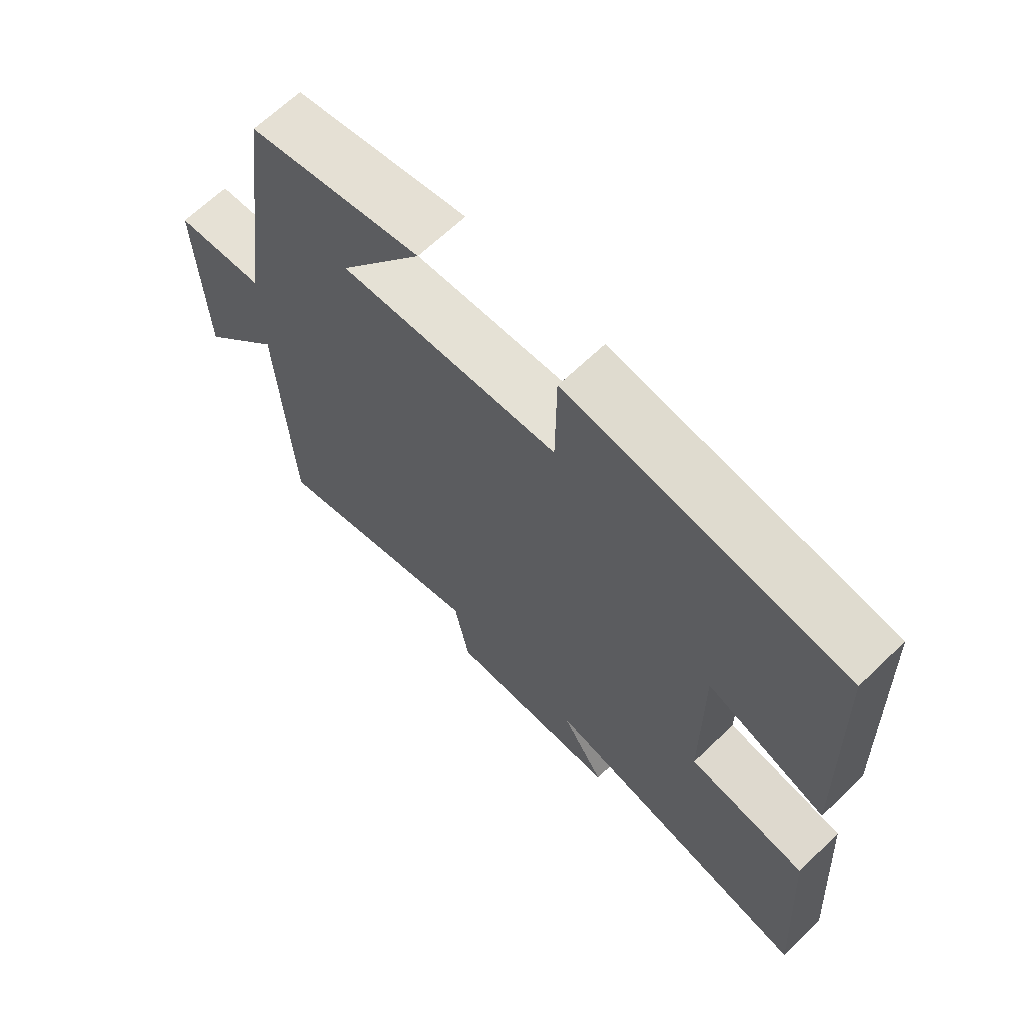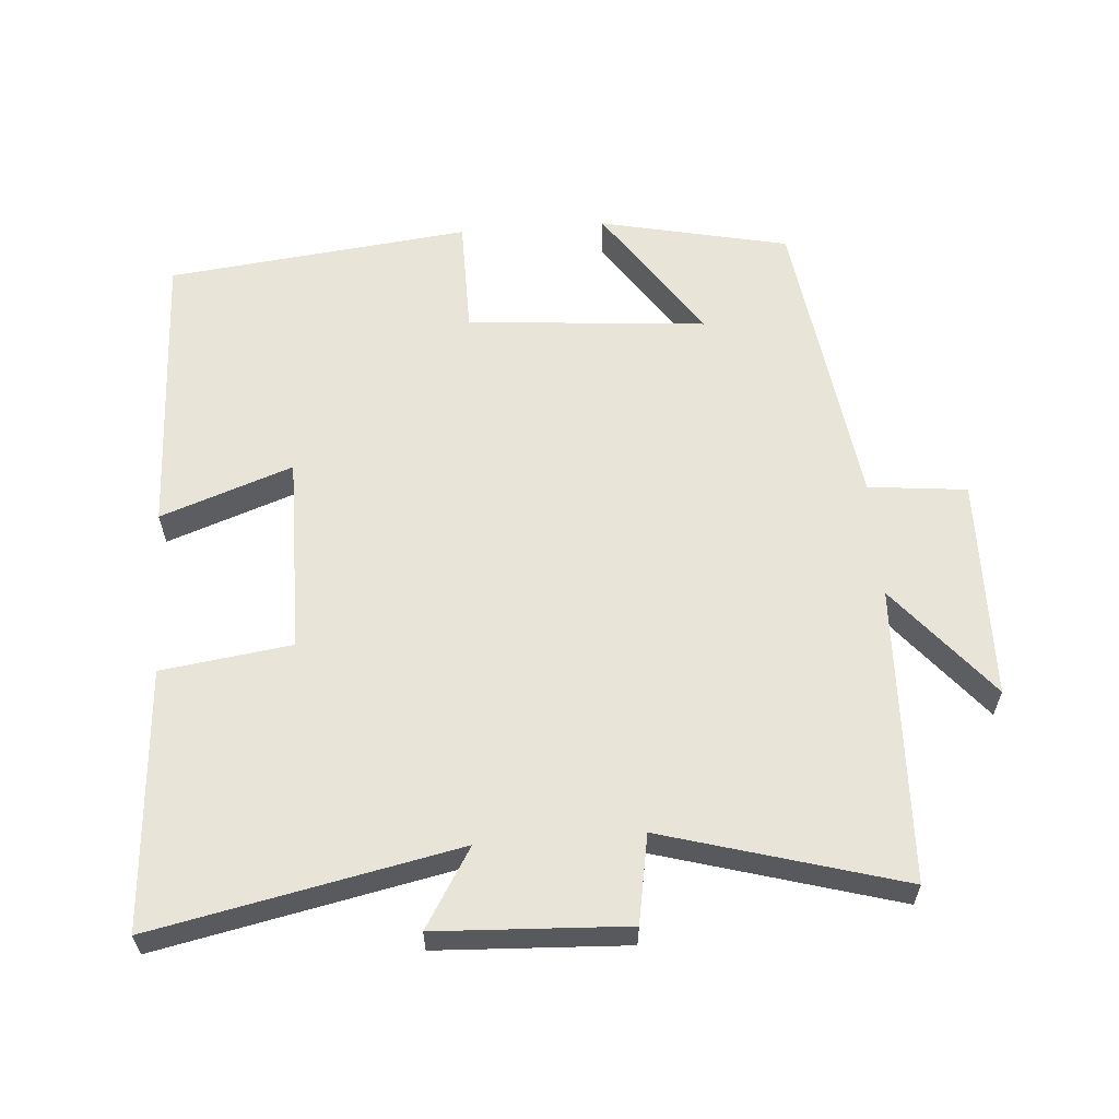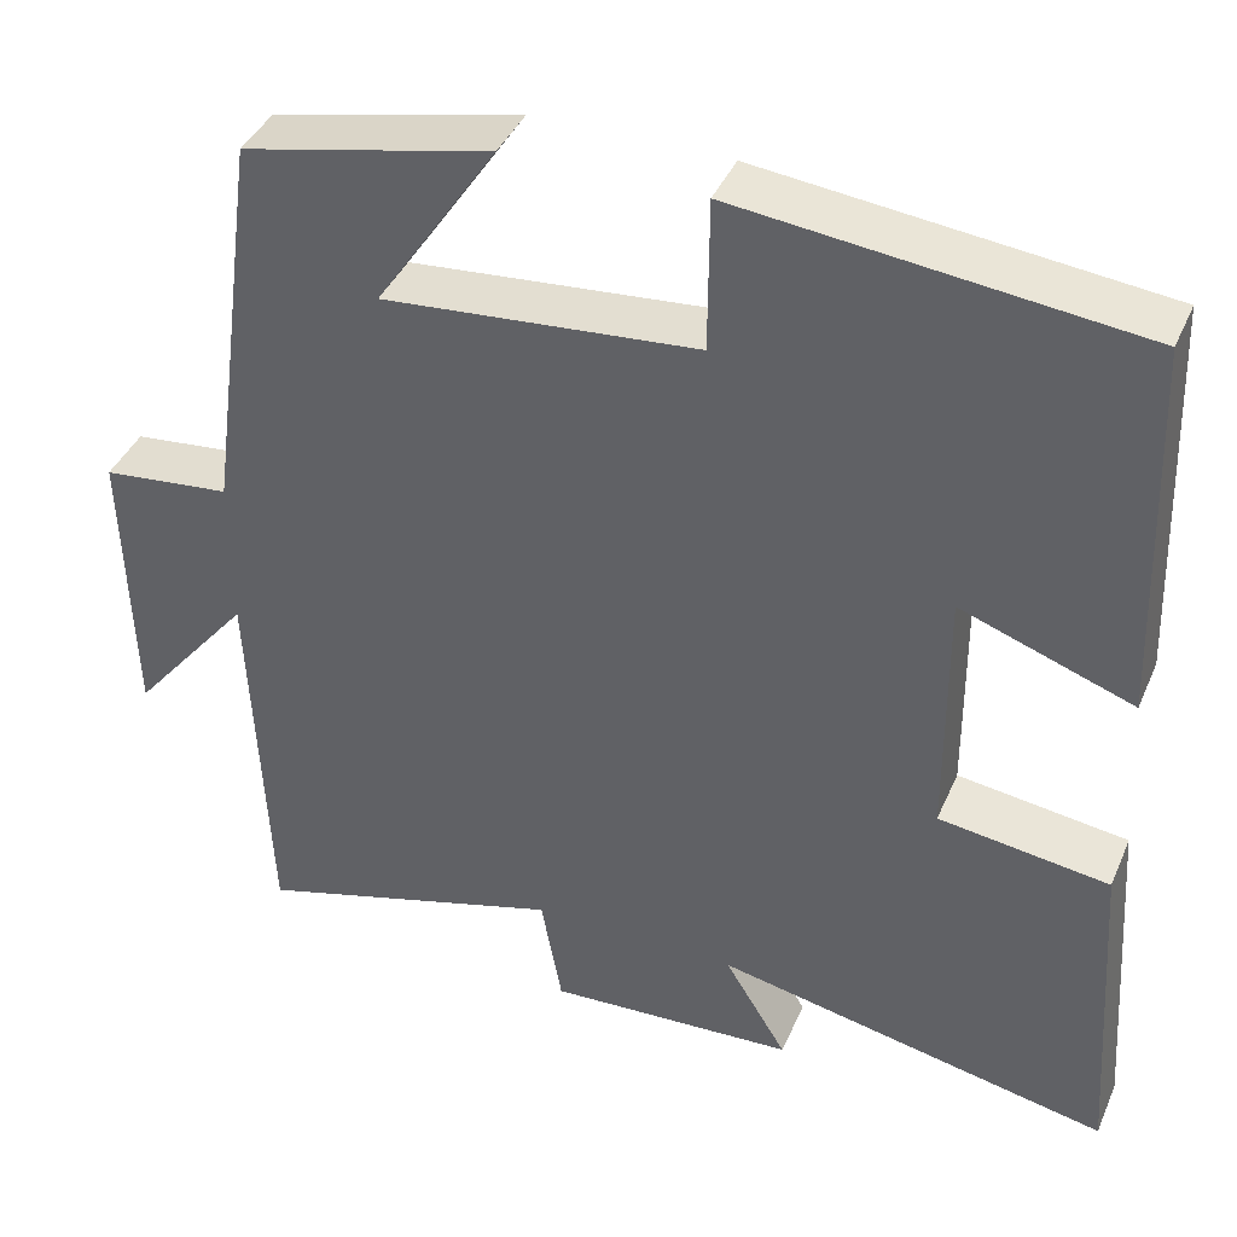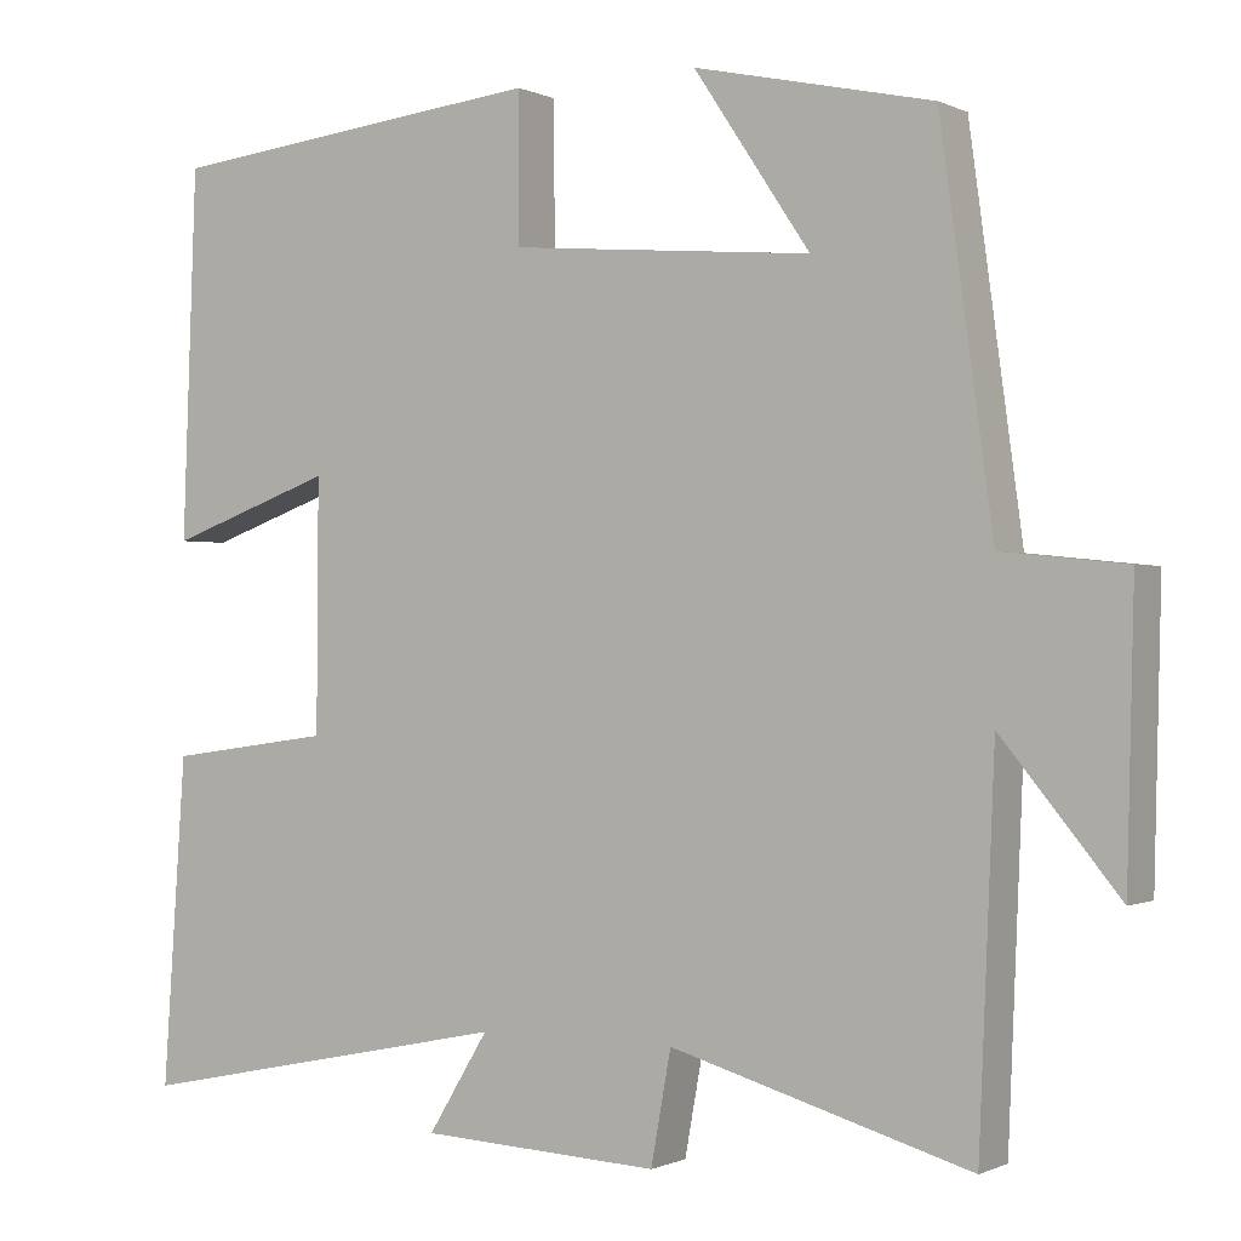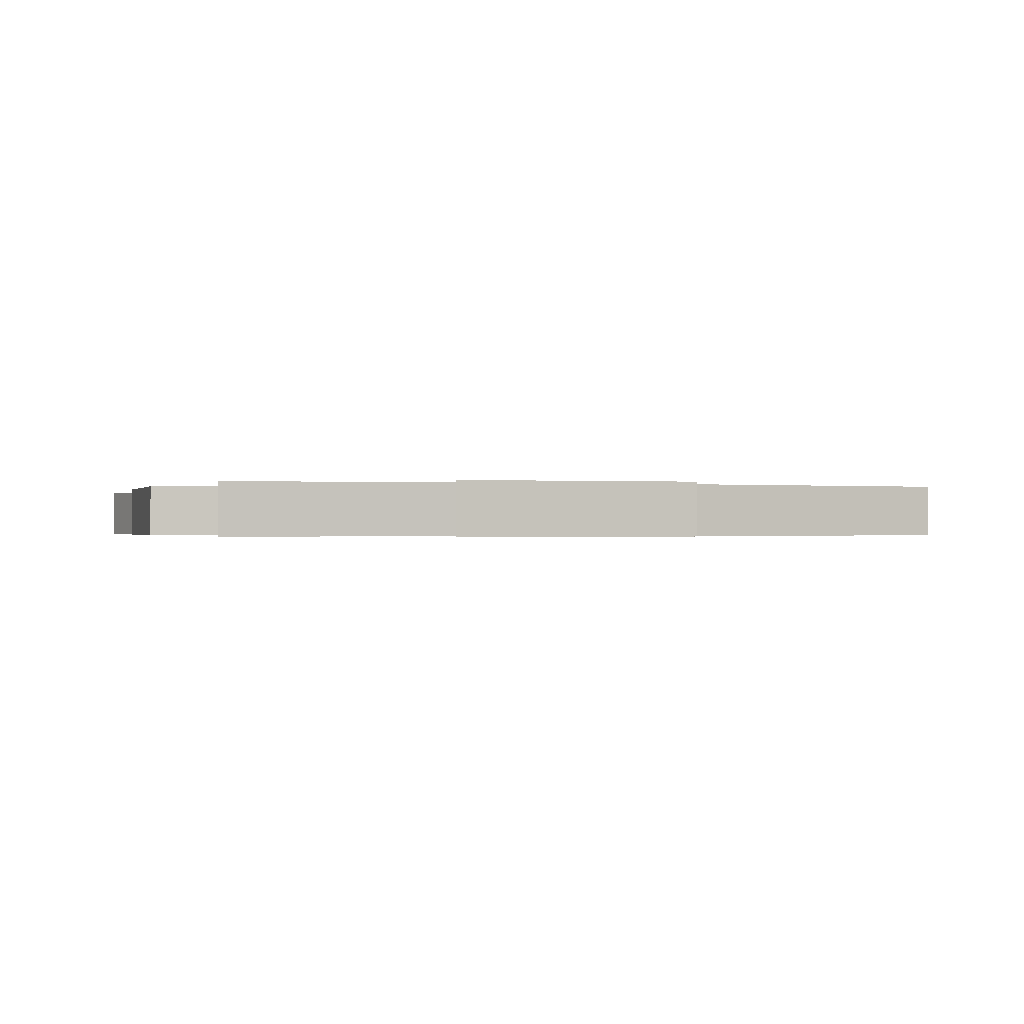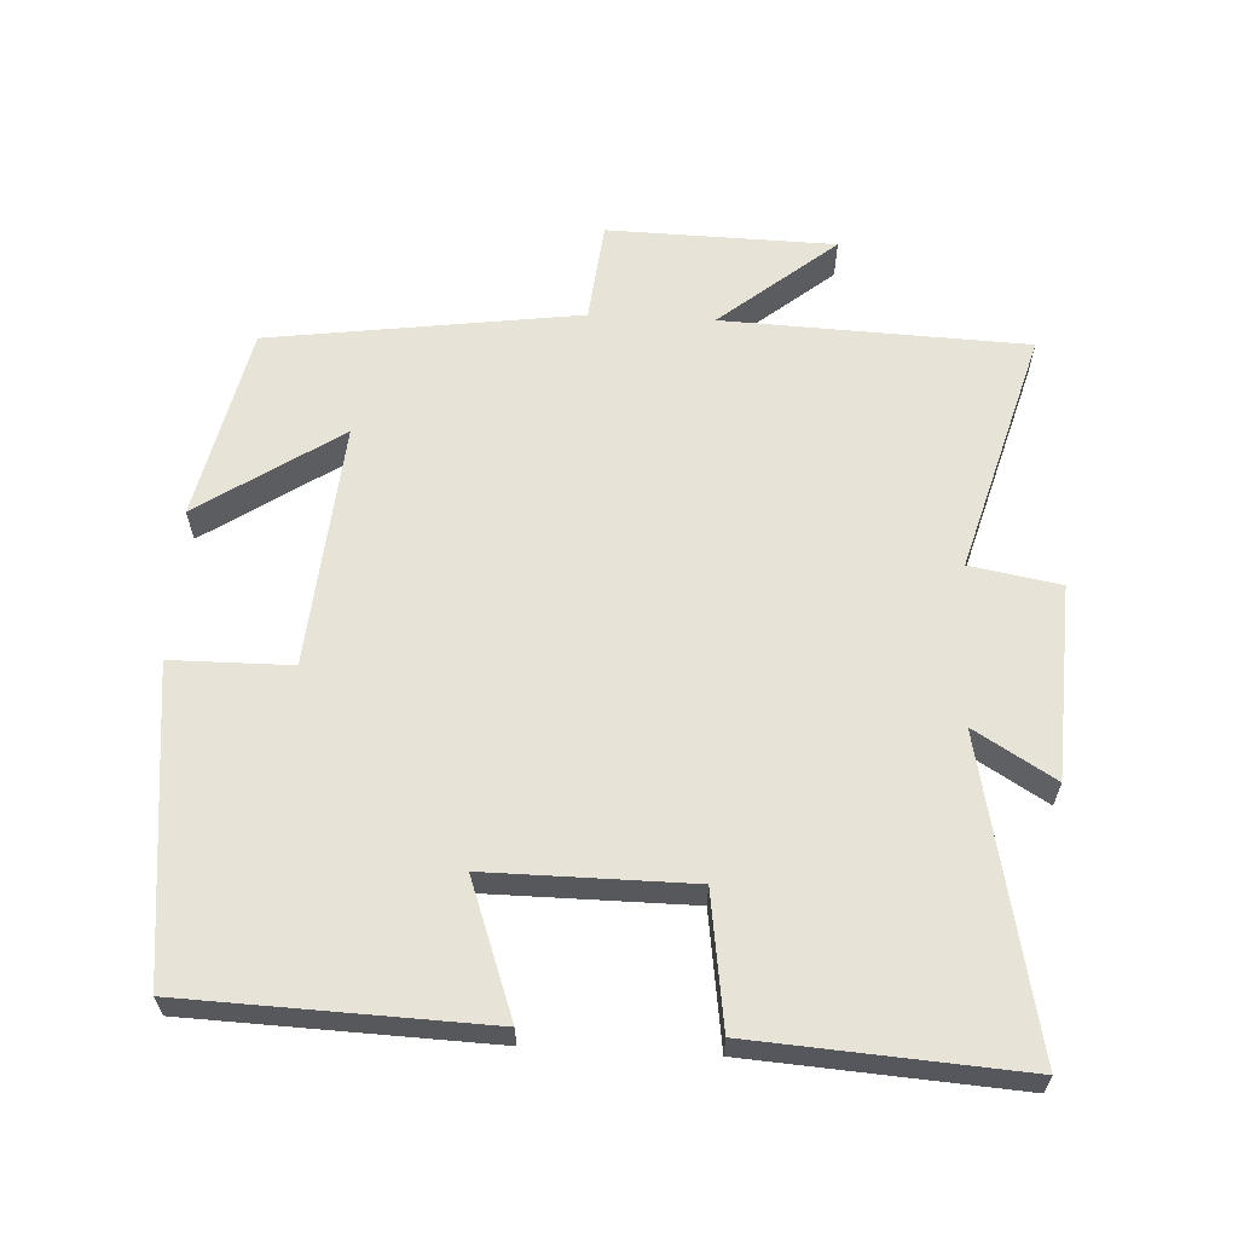
<metadata>
{"format":"obj","ext":"obj","renderer":"f3d","projection":"perspective","resolution":1024,"background":"white","views":[{"elev":66.6,"azim":46.1,"up":"+Z"},{"elev":60.1,"azim":175.6,"up":"+Y"},{"elev":40.4,"azim":22.1,"up":"+Z"},{"elev":-0.5,"azim":-148.8,"up":"+Z"},{"elev":-0.4,"azim":-108.9,"up":"+Y"},{"elev":62.0,"azim":92.9,"up":"+Y"}]}
</metadata>
<code>
v -0.482 0.07 -0.599
v -0.5 0.07 -0.171
v -0.634 0.07 -0.334
v -0.642 0.07 -0.014
v -0.5 0.07 0.001
v -0.44 0.07 0.44
v -0.167 0.07 0.5
v -0.3 0.07 0.301
v 0.046 0.07 0.331
v 0.047 0.07 0.5
v 0.484 0.07 0.451
v 0.5 0.07 0.029
v 0.31 0.07 0.097
v 0.312 0.07 -0.189
v 0.5 0.07 -0.215
v 0.526 0.07 -0.59
v 0.089 0.07 -0.5
v 0.158 0.07 -0.613
v -0.116 0.07 -0.627
v -0.139 0.07 -0.5
v -0.482 0 -0.599
v -0.5 0 -0.171
v -0.634 0 -0.334
v -0.642 0 -0.014
v -0.5 0 0.001
v -0.44 0 0.44
v -0.167 0 0.5
v -0.3 0 0.301
v 0.046 0 0.331
v 0.047 0 0.5
v 0.484 0 0.451
v 0.5 0 0.029
v 0.31 0 0.097
v 0.312 0 -0.189
v 0.5 0 -0.215
v 0.526 0 -0.59
v 0.089 0 -0.5
v 0.158 0 -0.613
v -0.116 0 -0.627
v -0.139 0 -0.5
f 17 18 19 20
f 14 15 16 17
f 13 14 17 20
f 10 11 12 13
f 9 10 13
f 8 9 13 20
f 6 7 8
f 5 6 8 20
f 2 3 4 5
f 1 2 5 20
f 40 39 38 37
f 37 36 35 34
f 40 37 34 33
f 33 32 31 30
f 33 30 29
f 40 33 29 28
f 28 27 26
f 40 28 26 25
f 25 24 23 22
f 40 25 22 21
f 1 21 22 2
f 2 22 23 3
f 3 23 24 4
f 4 24 25 5
f 5 25 26 6
f 6 26 27 7
f 7 27 28 8
f 8 28 29 9
f 9 29 30 10
f 10 30 31 11
f 11 31 32 12
f 12 32 33 13
f 13 33 34 14
f 14 34 35 15
f 15 35 36 16
f 16 36 37 17
f 17 37 38 18
f 18 38 39 19
f 19 39 40 20
f 20 40 21 1

</code>
